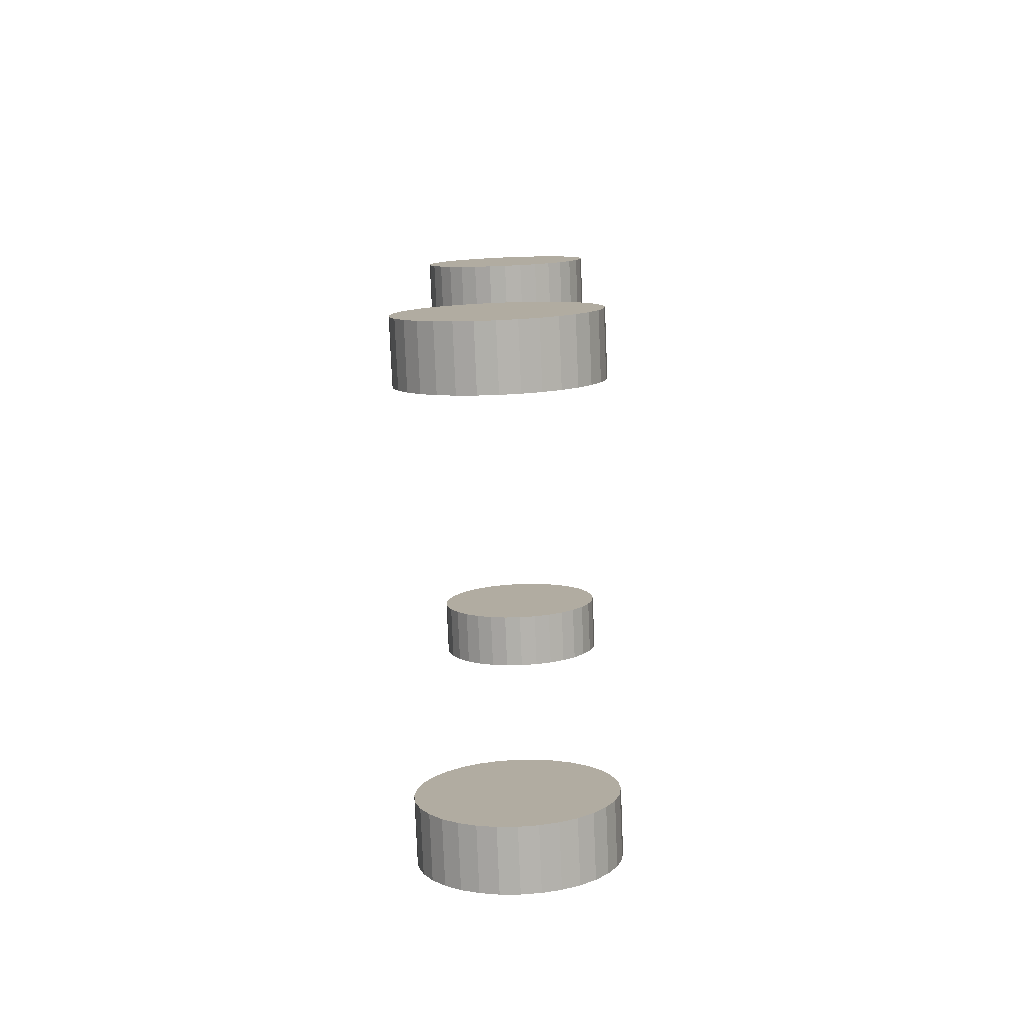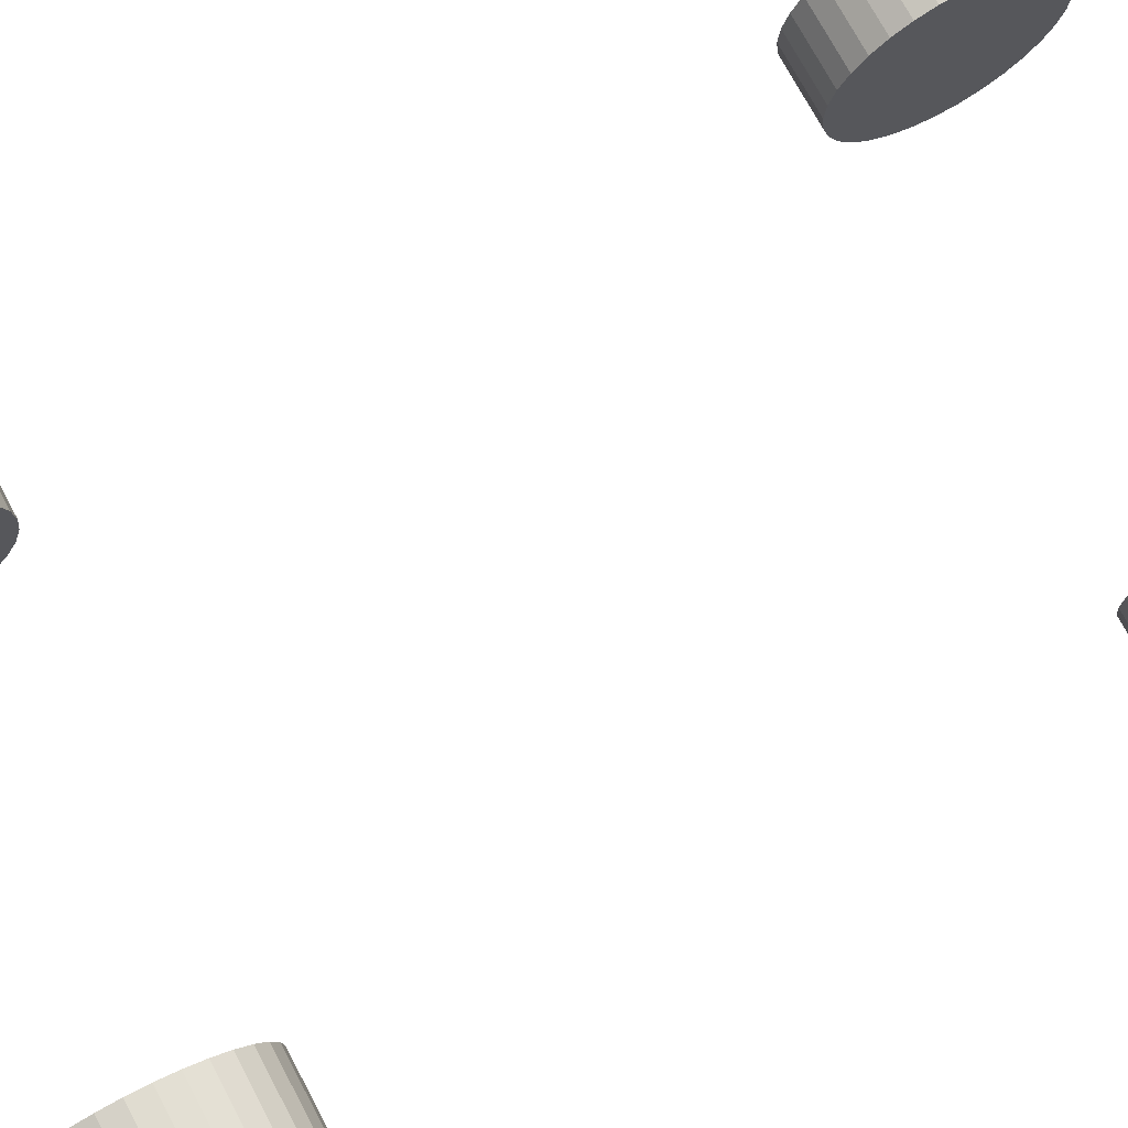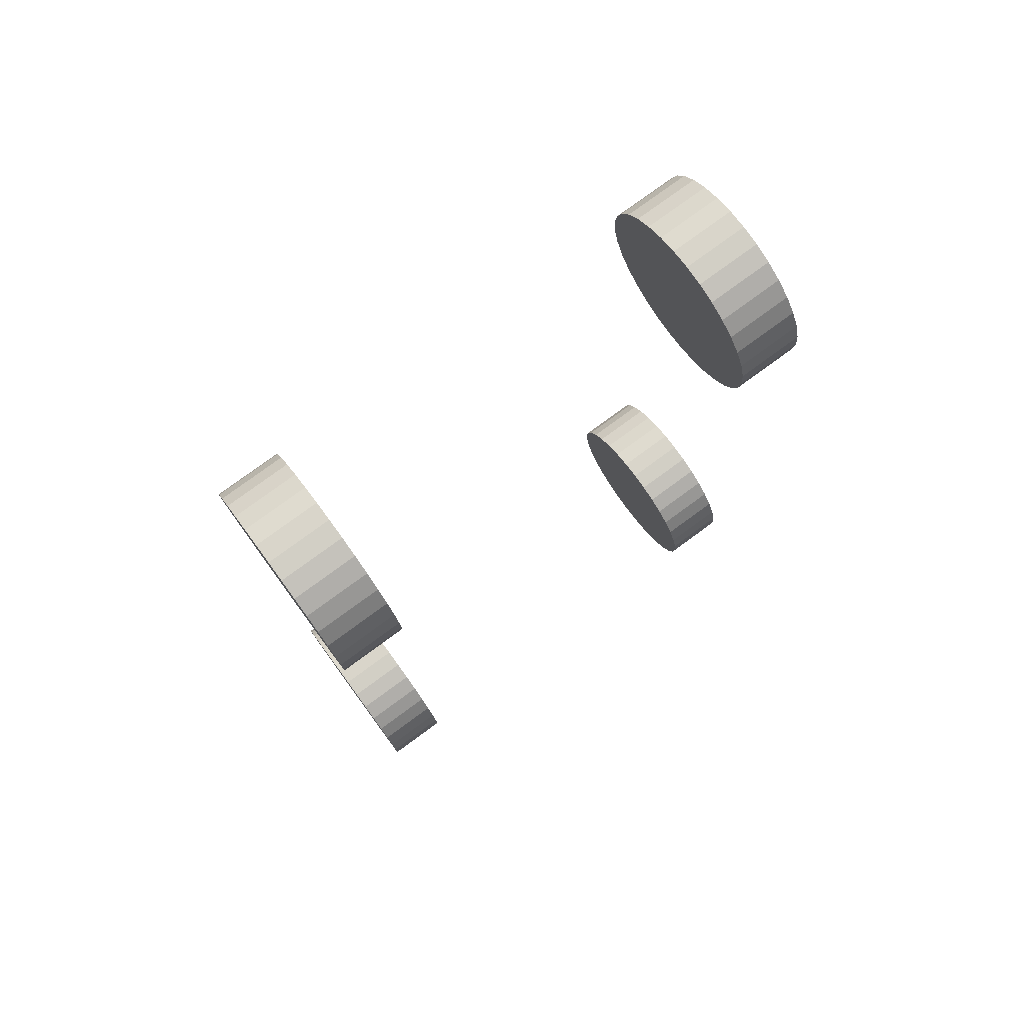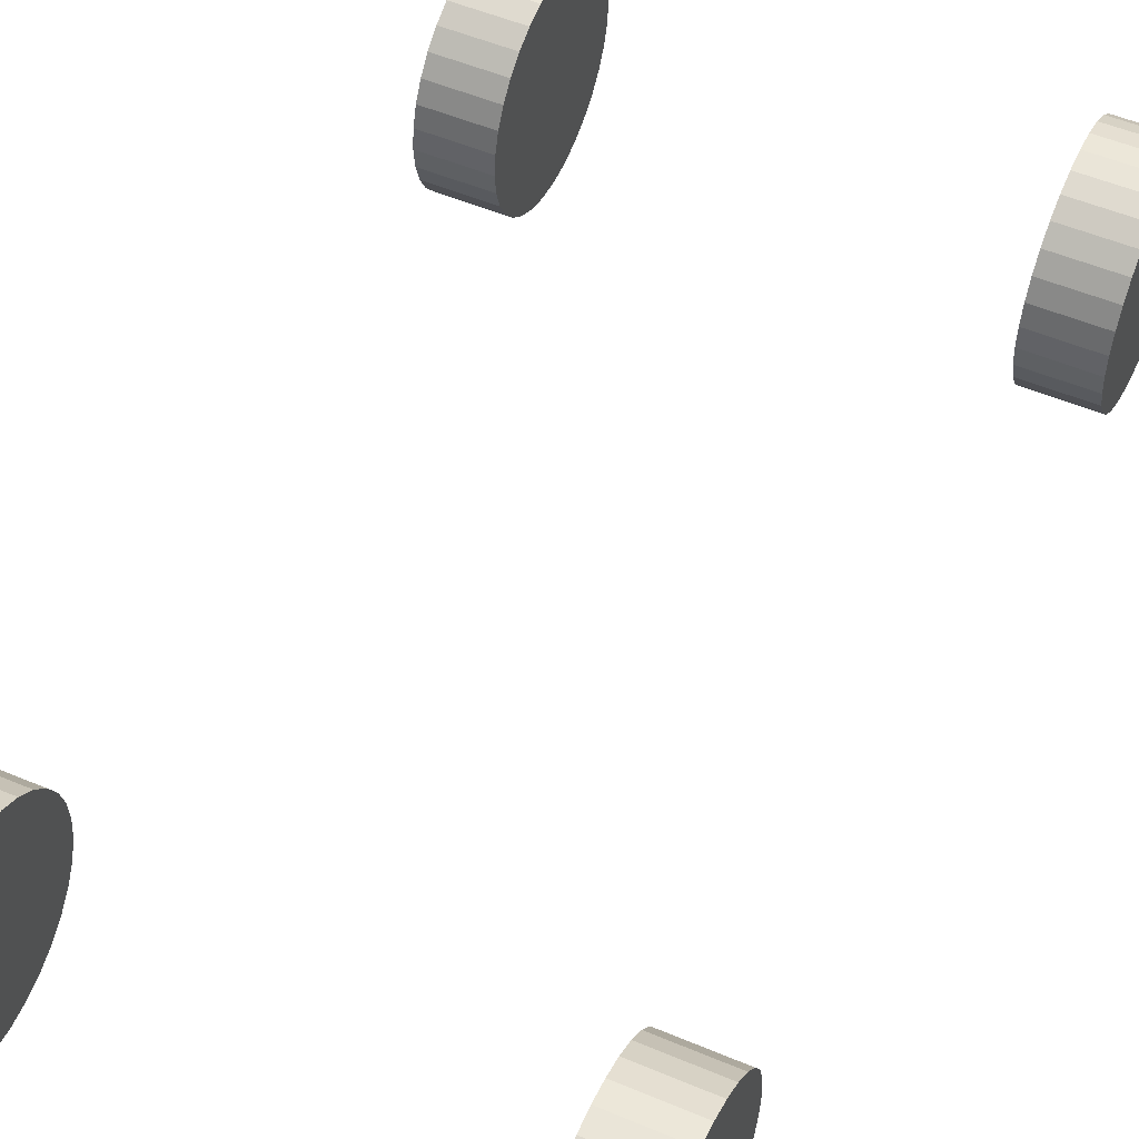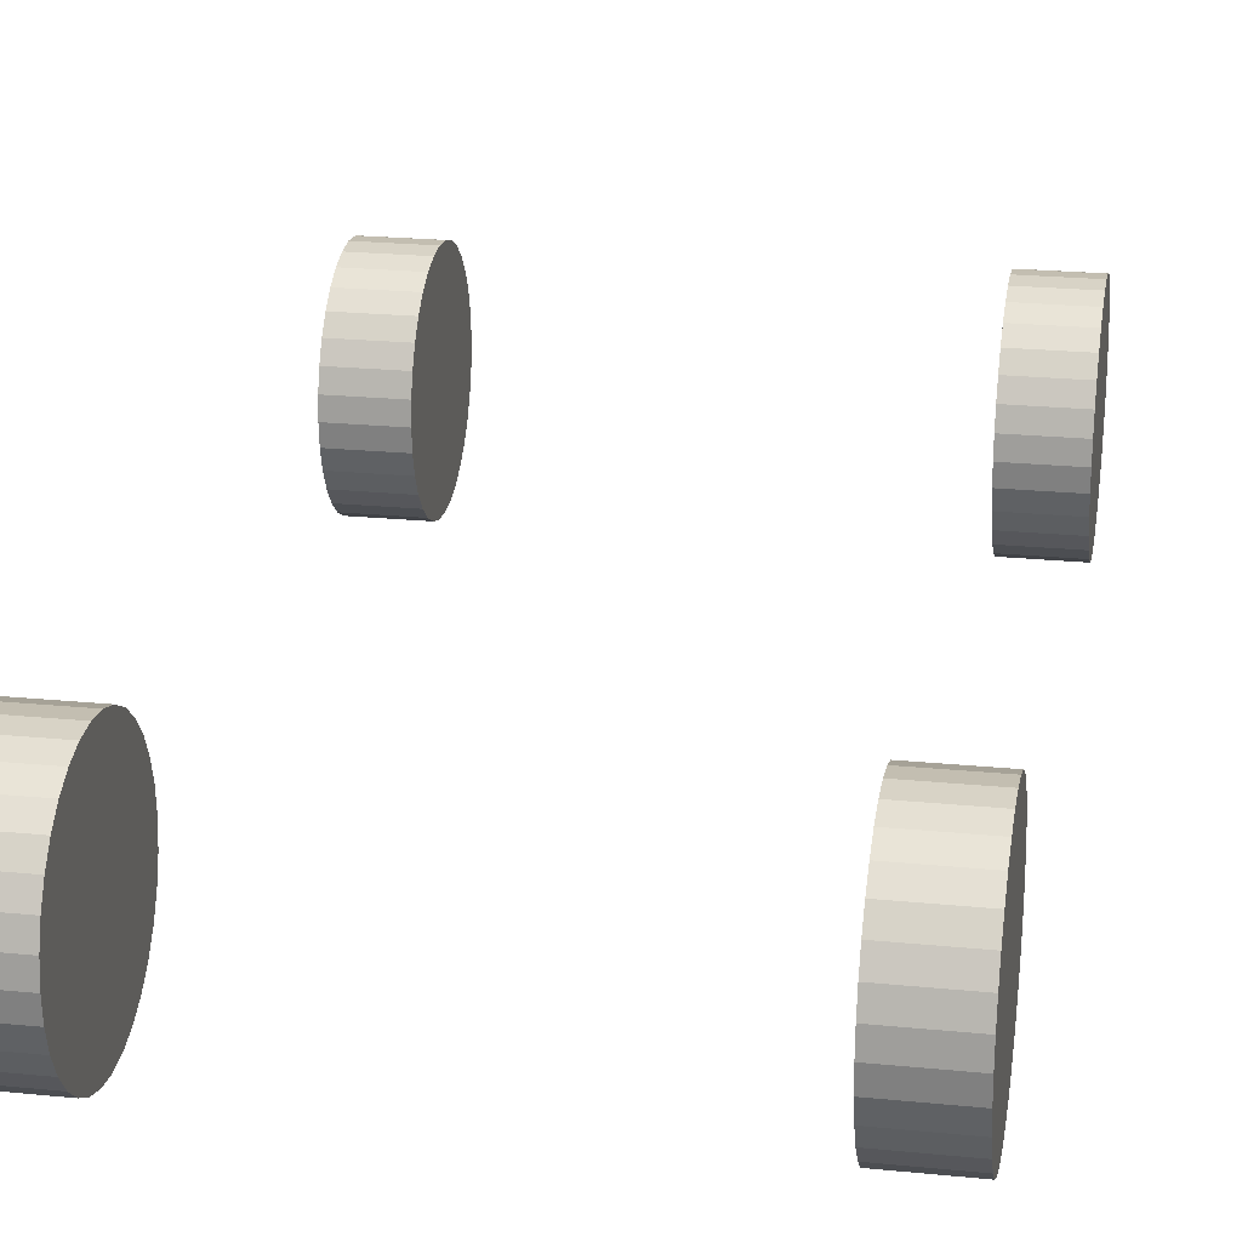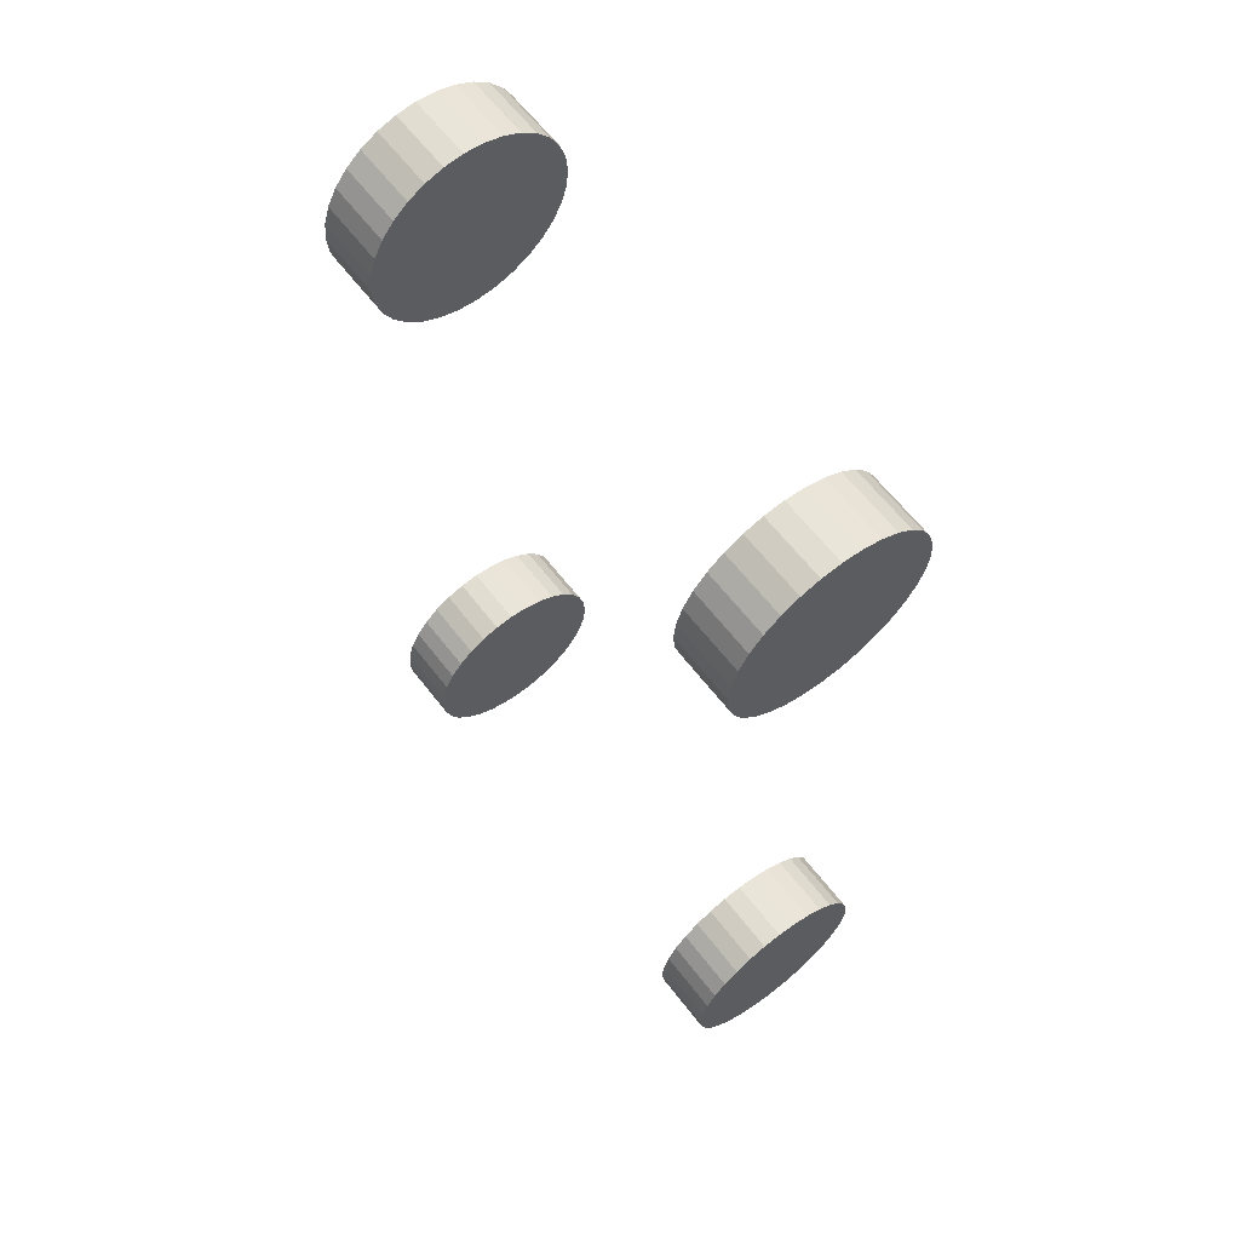
<metadata>
{"format":"obj","ext":"obj","renderer":"f3d","projection":"perspective","resolution":1024,"background":"white","views":[{"elev":-79.5,"azim":92.4,"up":"+Y"},{"elev":72.9,"azim":-118.0,"up":"+Z"},{"elev":77.9,"azim":-36.2,"up":"+Y"},{"elev":52.1,"azim":24.5,"up":"+Z"},{"elev":22.6,"azim":-170.2,"up":"+Z"},{"elev":63.2,"azim":-127.7,"up":"+Y"}]}
</metadata>
<code>
o Cylinder.004_Cylinder.009
v -0.6202 -1.05 0.624
v -0.6202 -0.9896 0.6181
v -0.822 -1.05 0.624
v -0.6202 -1.11 0.6181
v -0.6202 -1.168 0.6005
v -0.822 -1.11 0.6181
v -0.822 -1.168 0.6005
v -0.822 -1.221 0.5721
v -0.822 -1.267 0.5338
v -0.6202 -1.221 0.5721
v -0.6202 -1.267 0.5338
v -0.6202 -1.306 0.4871
v -0.6202 -1.334 0.4339
v -0.822 -1.306 0.4871
v -0.822 -1.334 0.4339
v -0.822 -1.352 0.3761
v -0.822 -1.358 0.316
v -0.6202 -1.352 0.3761
v -0.6202 -1.358 0.316
v -0.6202 -1.352 0.2559
v -0.6202 -1.334 0.1982
v -0.822 -1.352 0.2559
v -0.822 -1.334 0.1982
v -0.822 -1.306 0.1449
v -0.822 -1.267 0.09826
v -0.6202 -1.306 0.1449
v -0.6202 -1.267 0.09826
v -0.6202 -1.221 0.05996
v -0.6202 -1.168 0.0315
v -0.822 -1.221 0.05996
v -0.822 -1.168 0.0315
v -0.822 -1.11 0.01398
v -0.822 -1.05 0.00806
v -0.6202 -1.11 0.01398
v -0.6202 -1.05 0.00806
v -0.6202 -0.9896 0.01398
v -0.6202 -0.9318 0.0315
v -0.822 -0.9896 0.01398
v -0.822 -0.9318 0.0315
v -0.822 -0.8786 0.05996
v -0.822 -0.8319 0.09826
v -0.6202 -0.8786 0.05996
v -0.6202 -0.8319 0.09826
v -0.6202 -0.7936 0.1449
v -0.6202 -0.7652 0.1982
v -0.822 -0.7936 0.1449
v -0.822 -0.7652 0.1982
v -0.822 -0.7477 0.2559
v -0.822 -0.7417 0.316
v -0.6202 -0.7477 0.2559
v -0.6202 -0.7417 0.316
v -0.6202 -0.7477 0.3761
v -0.6202 -0.7652 0.4339
v -0.822 -0.7477 0.3761
v -0.822 -0.7652 0.4339
v -0.822 -0.7936 0.4871
v -0.822 -0.8319 0.5338
v -0.6202 -0.7936 0.4871
v -0.6202 -0.8319 0.5338
v -0.6202 -0.8786 0.5721
v -0.6202 -0.9318 0.6005
v -0.822 -0.8786 0.5721
v -0.822 -0.9318 0.6005
v -0.822 -0.9896 0.6181
v 0.809 1.464 0.6109
v 0.809 1.524 0.605
v 0.6072 1.464 0.6109
v 0.809 1.403 0.605
v 0.809 1.345 0.5873
v 0.6072 1.403 0.605
v 0.6072 1.345 0.5873
v 0.6072 1.291 0.5586
v 0.6072 1.244 0.5199
v 0.809 1.291 0.5586
v 0.809 1.244 0.5199
v 0.809 1.205 0.4729
v 0.809 1.177 0.4192
v 0.6072 1.205 0.4729
v 0.6072 1.177 0.4192
v 0.6072 1.159 0.3609
v 0.6072 1.153 0.3003
v 0.809 1.159 0.3609
v 0.809 1.153 0.3003
v 0.809 1.159 0.2397
v 0.809 1.177 0.1814
v 0.6072 1.159 0.2397
v 0.6072 1.177 0.1814
v 0.6072 1.205 0.1277
v 0.6072 1.244 0.08059
v 0.809 1.205 0.1277
v 0.809 1.244 0.08059
v 0.809 1.291 0.04195
v 0.809 1.345 0.01325
v 0.6072 1.291 0.04195
v 0.6072 1.345 0.01325
v 0.6072 1.403 -0.004433
v 0.6072 1.464 -0.0104
v 0.809 1.403 -0.004433
v 0.809 1.464 -0.0104
v 0.809 1.524 -0.004433
v 0.809 1.583 0.01325
v 0.6072 1.524 -0.004433
v 0.6072 1.583 0.01325
v 0.6072 1.636 0.04195
v 0.6072 1.683 0.08059
v 0.809 1.636 0.04195
v 0.809 1.683 0.08059
v 0.809 1.722 0.1277
v 0.809 1.751 0.1814
v 0.6072 1.722 0.1277
v 0.6072 1.751 0.1814
v 0.6072 1.768 0.2397
v 0.6072 1.774 0.3003
v 0.809 1.768 0.2397
v 0.809 1.774 0.3003
v 0.809 1.768 0.3609
v 0.809 1.751 0.4192
v 0.6072 1.768 0.3609
v 0.6072 1.751 0.4192
v 0.6072 1.722 0.4729
v 0.6072 1.683 0.5199
v 0.809 1.722 0.4729
v 0.809 1.683 0.5199
v 0.809 1.636 0.5586
v 0.809 1.583 0.5873
v 0.6072 1.636 0.5586
v 0.6072 1.583 0.5873
v 0.6072 1.524 0.605
v 0.809 -1.05 0.624
v 0.809 -0.9896 0.6181
v 0.6072 -1.05 0.624
v 0.809 -1.11 0.6181
v 0.809 -1.168 0.6005
v 0.6072 -1.11 0.6181
v 0.6072 -1.168 0.6005
v 0.6072 -1.221 0.5721
v 0.6072 -1.267 0.5338
v 0.809 -1.221 0.5721
v 0.809 -1.267 0.5338
v 0.809 -1.306 0.4871
v 0.809 -1.334 0.4339
v 0.6072 -1.306 0.4871
v 0.6072 -1.334 0.4339
v 0.6072 -1.352 0.3761
v 0.6072 -1.358 0.316
v 0.809 -1.352 0.3761
v 0.809 -1.358 0.316
v 0.809 -1.352 0.2559
v 0.809 -1.334 0.1982
v 0.6072 -1.352 0.2559
v 0.6072 -1.334 0.1982
v 0.6072 -1.306 0.1449
v 0.6072 -1.267 0.09826
v 0.809 -1.306 0.1449
v 0.809 -1.267 0.09826
v 0.809 -1.221 0.05996
v 0.809 -1.168 0.0315
v 0.6072 -1.221 0.05996
v 0.6072 -1.168 0.0315
v 0.6072 -1.11 0.01398
v 0.6072 -1.05 0.00806
v 0.809 -1.11 0.01398
v 0.809 -1.05 0.00806
v 0.809 -0.9896 0.01398
v 0.809 -0.9318 0.0315
v 0.6072 -0.9896 0.01398
v 0.6072 -0.9318 0.0315
v 0.6072 -0.8786 0.05996
v 0.6072 -0.8319 0.09826
v 0.809 -0.8786 0.05996
v 0.809 -0.8319 0.09826
v 0.809 -0.7936 0.1449
v 0.809 -0.7652 0.1982
v 0.6072 -0.7936 0.1449
v 0.6072 -0.7652 0.1982
v 0.6072 -0.7477 0.2559
v 0.6072 -0.7417 0.316
v 0.809 -0.7477 0.2559
v 0.809 -0.7417 0.316
v 0.809 -0.7477 0.3761
v 0.809 -0.7652 0.4339
v 0.6072 -0.7477 0.3761
v 0.6072 -0.7652 0.4339
v 0.6072 -0.7936 0.4871
v 0.6072 -0.8319 0.5338
v 0.809 -0.7936 0.4871
v 0.809 -0.8319 0.5338
v 0.809 -0.8786 0.5721
v 0.809 -0.9318 0.6005
v 0.6072 -0.8786 0.5721
v 0.6072 -0.9318 0.6005
v 0.6072 -0.9896 0.6181
v -0.6202 1.464 0.6109
v -0.6202 1.524 0.605
v -0.822 1.464 0.6109
v -0.6202 1.403 0.605
v -0.6202 1.345 0.5873
v -0.822 1.403 0.605
v -0.822 1.345 0.5873
v -0.822 1.291 0.5586
v -0.822 1.244 0.5199
v -0.6202 1.291 0.5586
v -0.6202 1.244 0.5199
v -0.6202 1.205 0.4729
v -0.6202 1.177 0.4192
v -0.822 1.205 0.4729
v -0.822 1.177 0.4192
v -0.822 1.159 0.3609
v -0.822 1.153 0.3003
v -0.6202 1.159 0.3609
v -0.6202 1.153 0.3003
v -0.6202 1.159 0.2397
v -0.6202 1.177 0.1814
v -0.822 1.159 0.2397
v -0.822 1.177 0.1814
v -0.822 1.205 0.1277
v -0.822 1.244 0.08059
v -0.6202 1.205 0.1277
v -0.6202 1.244 0.08059
v -0.6202 1.291 0.04195
v -0.6202 1.345 0.01325
v -0.822 1.291 0.04195
v -0.822 1.345 0.01325
v -0.822 1.403 -0.004433
v -0.822 1.464 -0.0104
v -0.6202 1.403 -0.004433
v -0.6202 1.464 -0.0104
v -0.6202 1.524 -0.004433
v -0.6202 1.583 0.01325
v -0.822 1.524 -0.004433
v -0.822 1.583 0.01325
v -0.822 1.636 0.04195
v -0.822 1.683 0.08059
v -0.6202 1.636 0.04195
v -0.6202 1.683 0.08059
v -0.6202 1.722 0.1277
v -0.6202 1.751 0.1814
v -0.822 1.722 0.1277
v -0.822 1.751 0.1814
v -0.822 1.768 0.2397
v -0.822 1.774 0.3003
v -0.6202 1.768 0.2397
v -0.6202 1.774 0.3003
v -0.6202 1.768 0.3609
v -0.6202 1.751 0.4192
v -0.822 1.768 0.3609
v -0.822 1.751 0.4192
v -0.822 1.722 0.4729
v -0.822 1.683 0.5199
v -0.6202 1.722 0.4729
v -0.6202 1.683 0.5199
v -0.6202 1.636 0.5586
v -0.6202 1.583 0.5873
v -0.822 1.636 0.5586
v -0.822 1.583 0.5873
v -0.822 1.524 0.605
f 1 4 5 10 11 12 13 18 19 20 21 26 27 28 29 34 35 36 37 42 43 44 45 50 51 52 53 58 59 60 61 2
f 1 2 64 3
f 4 1 3 6
f 5 4 6 7
f 64 63 62 57 56 55 54 49 48 47 46 41 40 39 38 33 32 31 30 25 24 23 22 17 16 15 14 9 8 7 6 3
f 10 5 7 8
f 11 10 8 9
f 12 11 9 14
f 13 12 14 15
f 18 13 15 16
f 19 18 16 17
f 20 19 17 22
f 21 20 22 23
f 26 21 23 24
f 27 26 24 25
f 28 27 25 30
f 29 28 30 31
f 34 29 31 32
f 35 34 32 33
f 36 35 33 38
f 37 36 38 39
f 42 37 39 40
f 43 42 40 41
f 44 43 41 46
f 45 44 46 47
f 50 45 47 48
f 51 50 48 49
f 52 51 49 54
f 53 52 54 55
f 58 53 55 56
f 59 58 56 57
f 60 59 57 62
f 61 60 62 63
f 2 61 63 64
f 65 68 69 74 75 76 77 82 83 84 85 90 91 92 93 98 99 100 101 106 107 108 109 114 115 116 117 122 123 124 125 66
f 65 66 128 67
f 68 65 67 70
f 69 68 70 71
f 128 127 126 121 120 119 118 113 112 111 110 105 104 103 102 97 96 95 94 89 88 87 86 81 80 79 78 73 72 71 70 67
f 74 69 71 72
f 75 74 72 73
f 76 75 73 78
f 77 76 78 79
f 82 77 79 80
f 83 82 80 81
f 84 83 81 86
f 85 84 86 87
f 90 85 87 88
f 91 90 88 89
f 92 91 89 94
f 93 92 94 95
f 98 93 95 96
f 99 98 96 97
f 100 99 97 102
f 101 100 102 103
f 106 101 103 104
f 107 106 104 105
f 108 107 105 110
f 109 108 110 111
f 114 109 111 112
f 115 114 112 113
f 116 115 113 118
f 117 116 118 119
f 122 117 119 120
f 123 122 120 121
f 124 123 121 126
f 125 124 126 127
f 66 125 127 128
f 129 132 133 138 139 140 141 146 147 148 149 154 155 156 157 162 163 164 165 170 171 172 173 178 179 180 181 186 187 188 189 130
f 129 130 192 131
f 132 129 131 134
f 133 132 134 135
f 192 191 190 185 184 183 182 177 176 175 174 169 168 167 166 161 160 159 158 153 152 151 150 145 144 143 142 137 136 135 134 131
f 138 133 135 136
f 139 138 136 137
f 140 139 137 142
f 141 140 142 143
f 146 141 143 144
f 147 146 144 145
f 148 147 145 150
f 149 148 150 151
f 154 149 151 152
f 155 154 152 153
f 156 155 153 158
f 157 156 158 159
f 162 157 159 160
f 163 162 160 161
f 164 163 161 166
f 165 164 166 167
f 170 165 167 168
f 171 170 168 169
f 172 171 169 174
f 173 172 174 175
f 178 173 175 176
f 179 178 176 177
f 180 179 177 182
f 181 180 182 183
f 186 181 183 184
f 187 186 184 185
f 188 187 185 190
f 189 188 190 191
f 130 189 191 192
f 193 196 197 202 203 204 205 210 211 212 213 218 219 220 221 226 227 228 229 234 235 236 237 242 243 244 245 250 251 252 253 194
f 193 194 256 195
f 196 193 195 198
f 197 196 198 199
f 256 255 254 249 248 247 246 241 240 239 238 233 232 231 230 225 224 223 222 217 216 215 214 209 208 207 206 201 200 199 198 195
f 202 197 199 200
f 203 202 200 201
f 204 203 201 206
f 205 204 206 207
f 210 205 207 208
f 211 210 208 209
f 212 211 209 214
f 213 212 214 215
f 218 213 215 216
f 219 218 216 217
f 220 219 217 222
f 221 220 222 223
f 226 221 223 224
f 227 226 224 225
f 228 227 225 230
f 229 228 230 231
f 234 229 231 232
f 235 234 232 233
f 236 235 233 238
f 237 236 238 239
f 242 237 239 240
f 243 242 240 241
f 244 243 241 246
f 245 244 246 247
f 250 245 247 248
f 251 250 248 249
f 252 251 249 254
f 253 252 254 255
f 194 253 255 256

</code>
